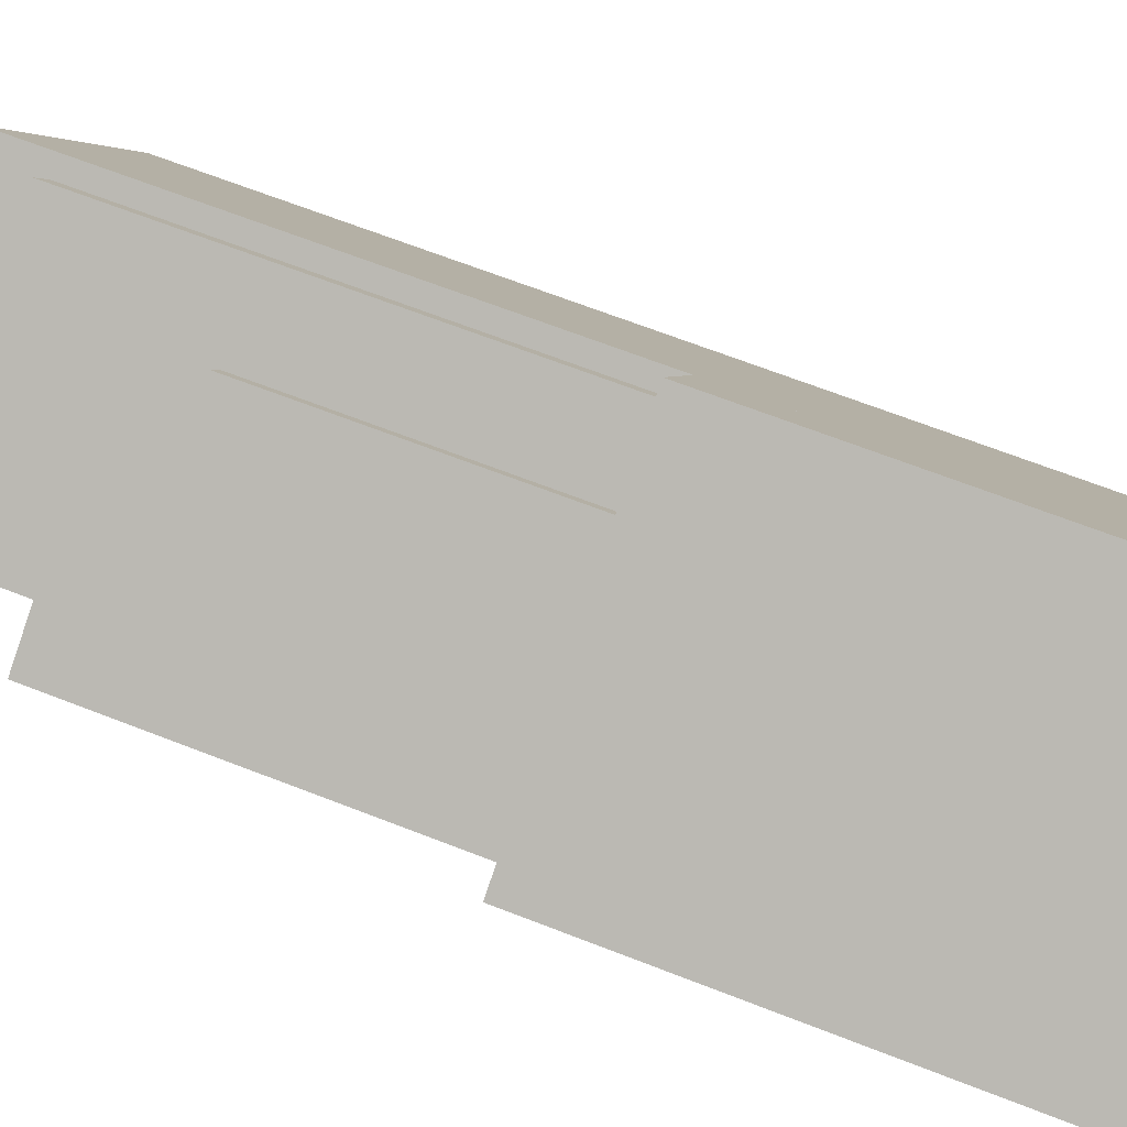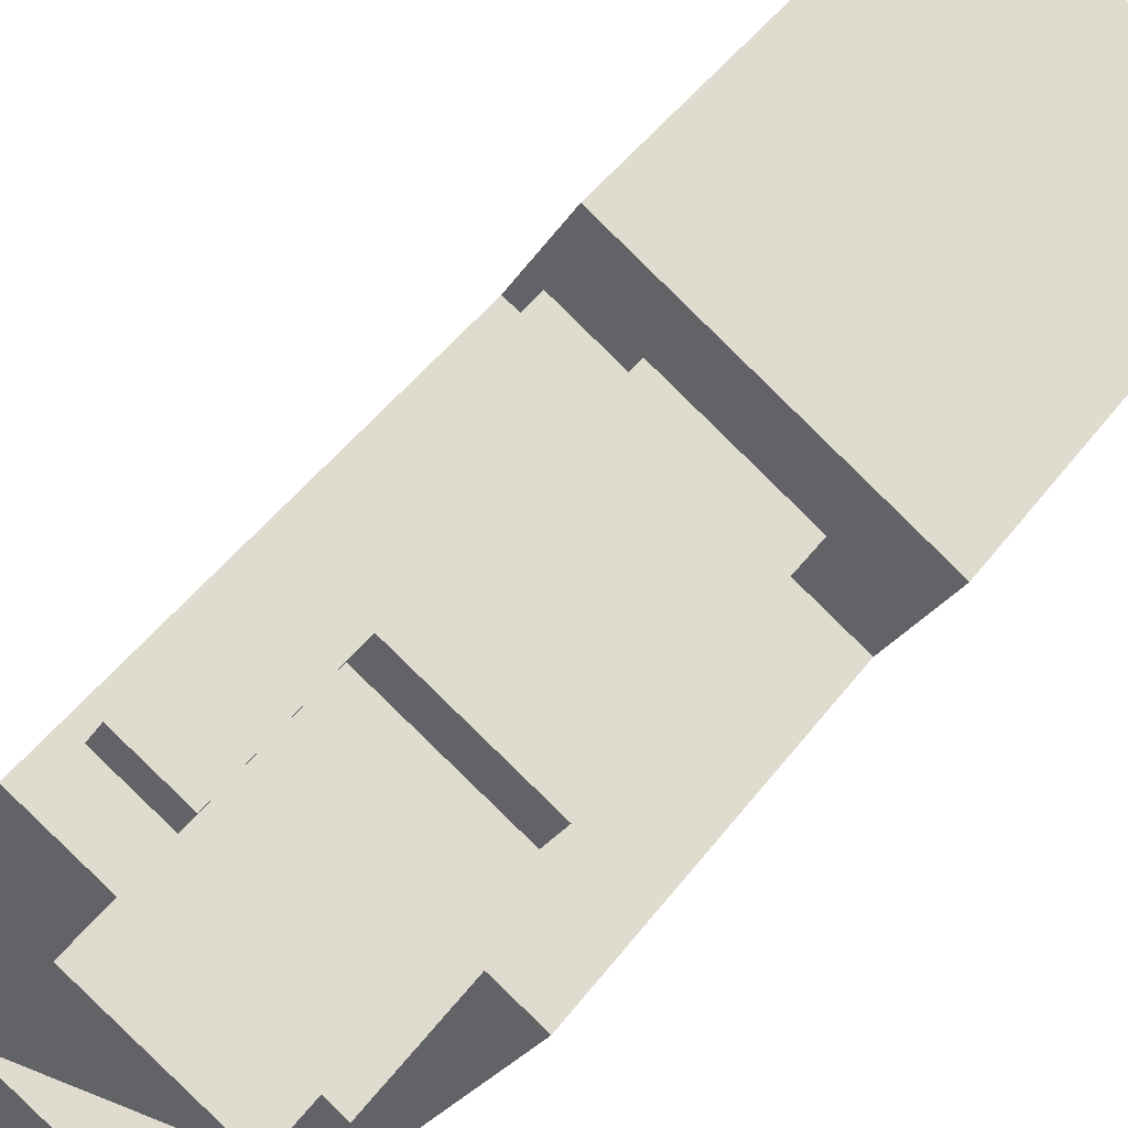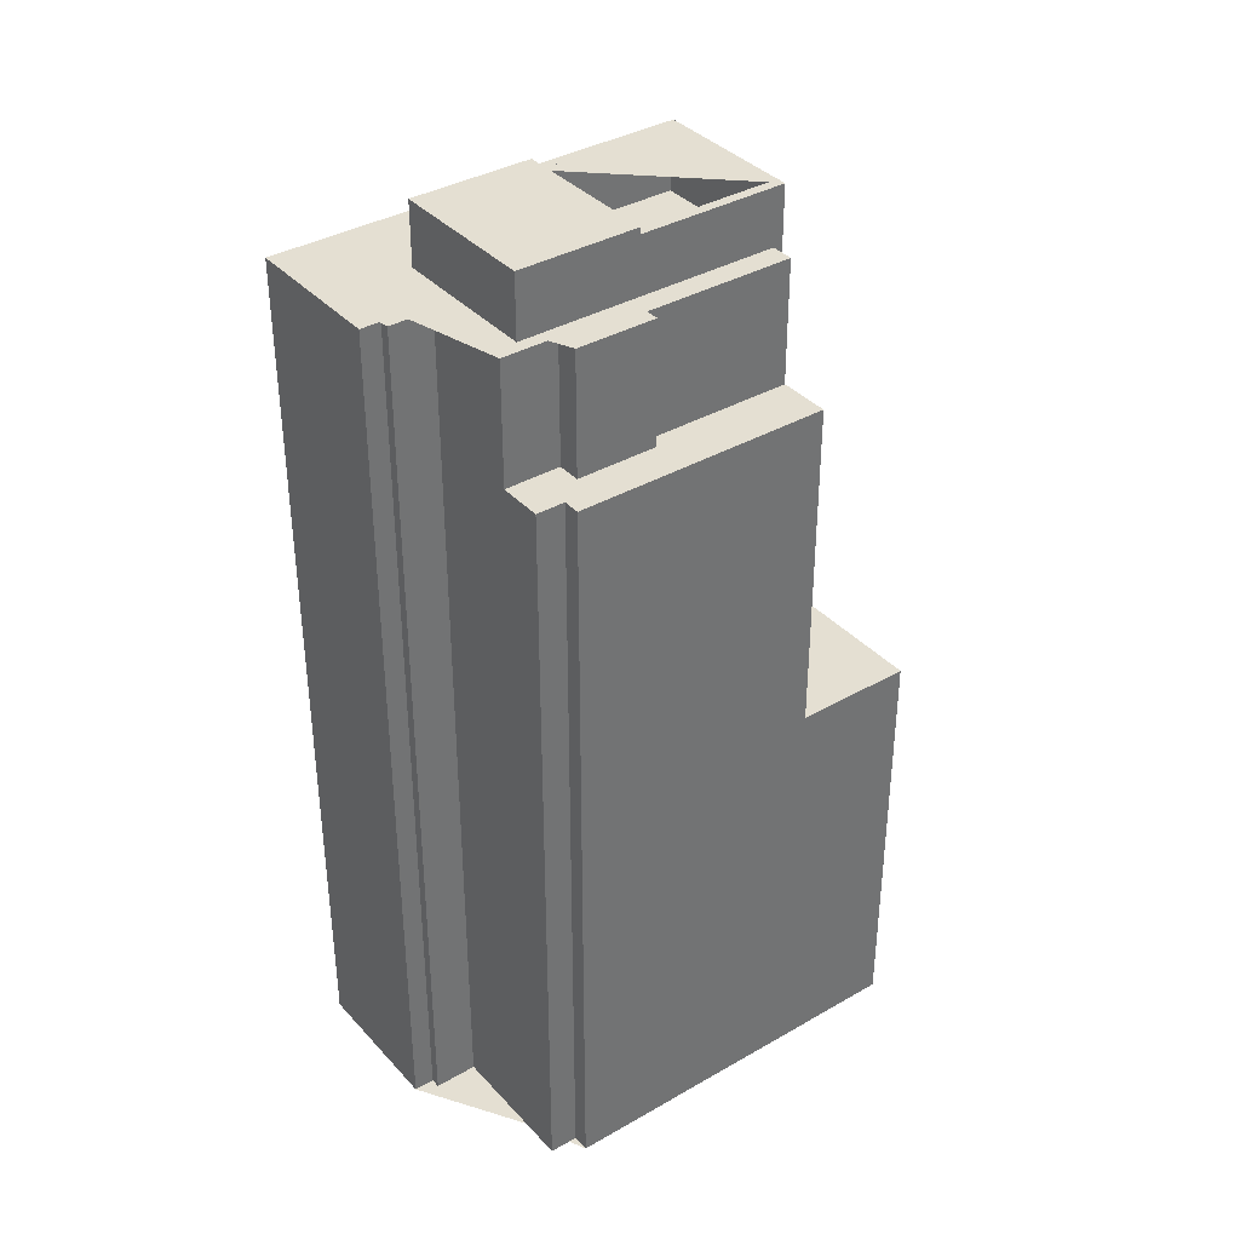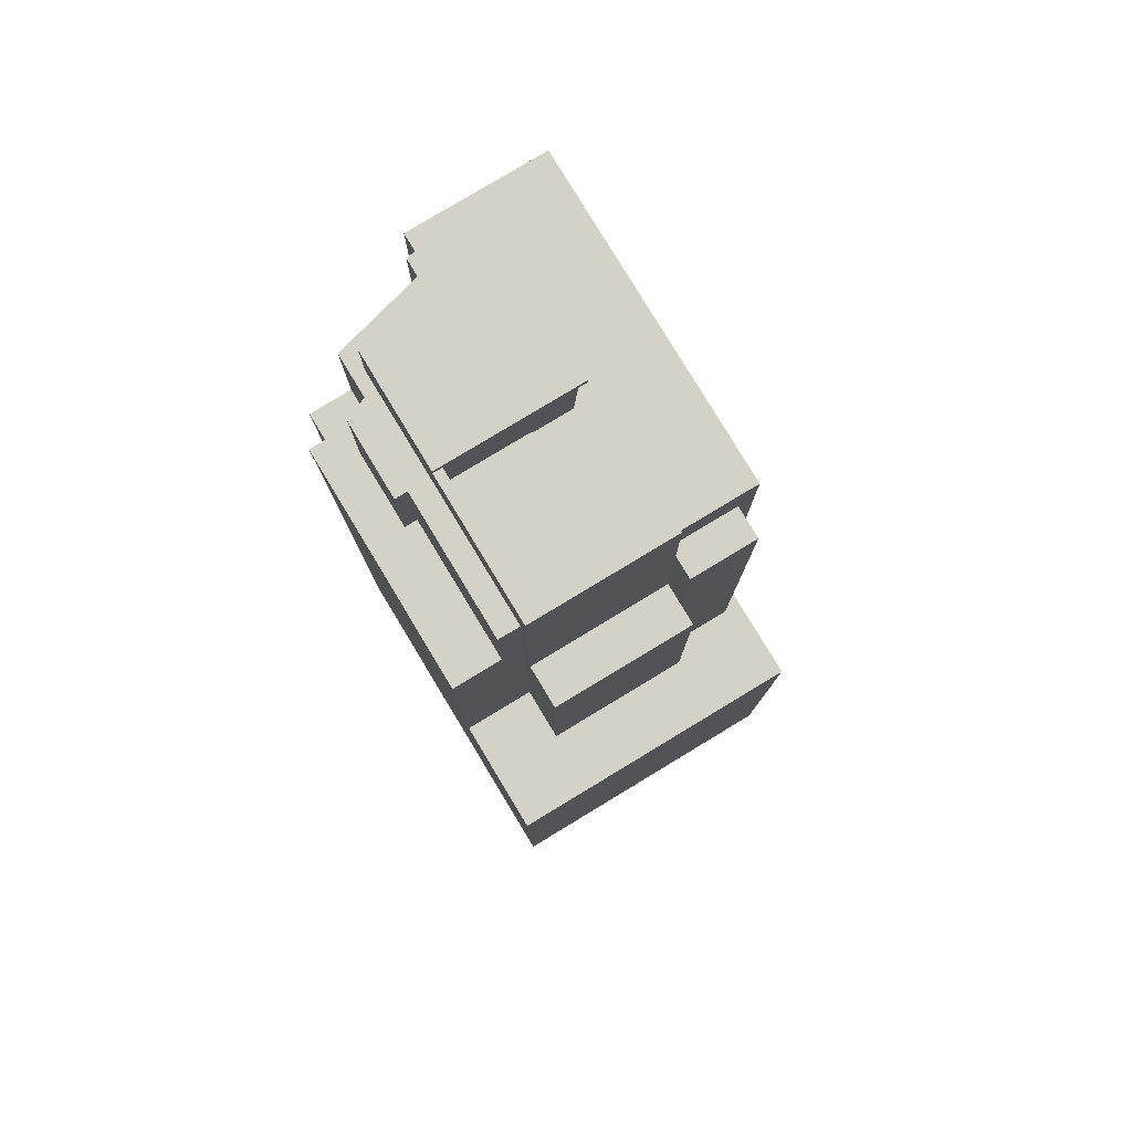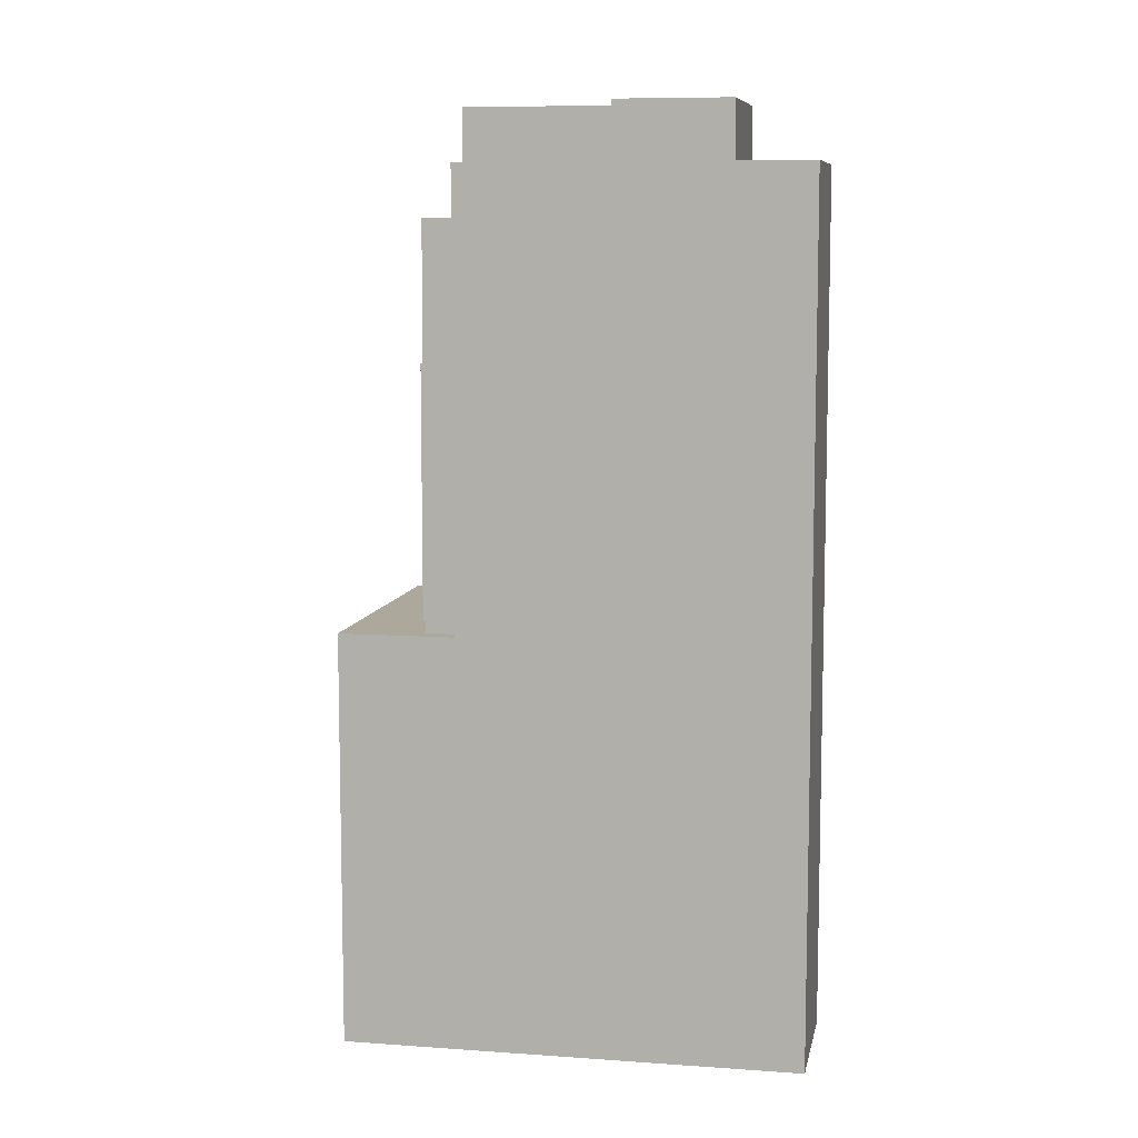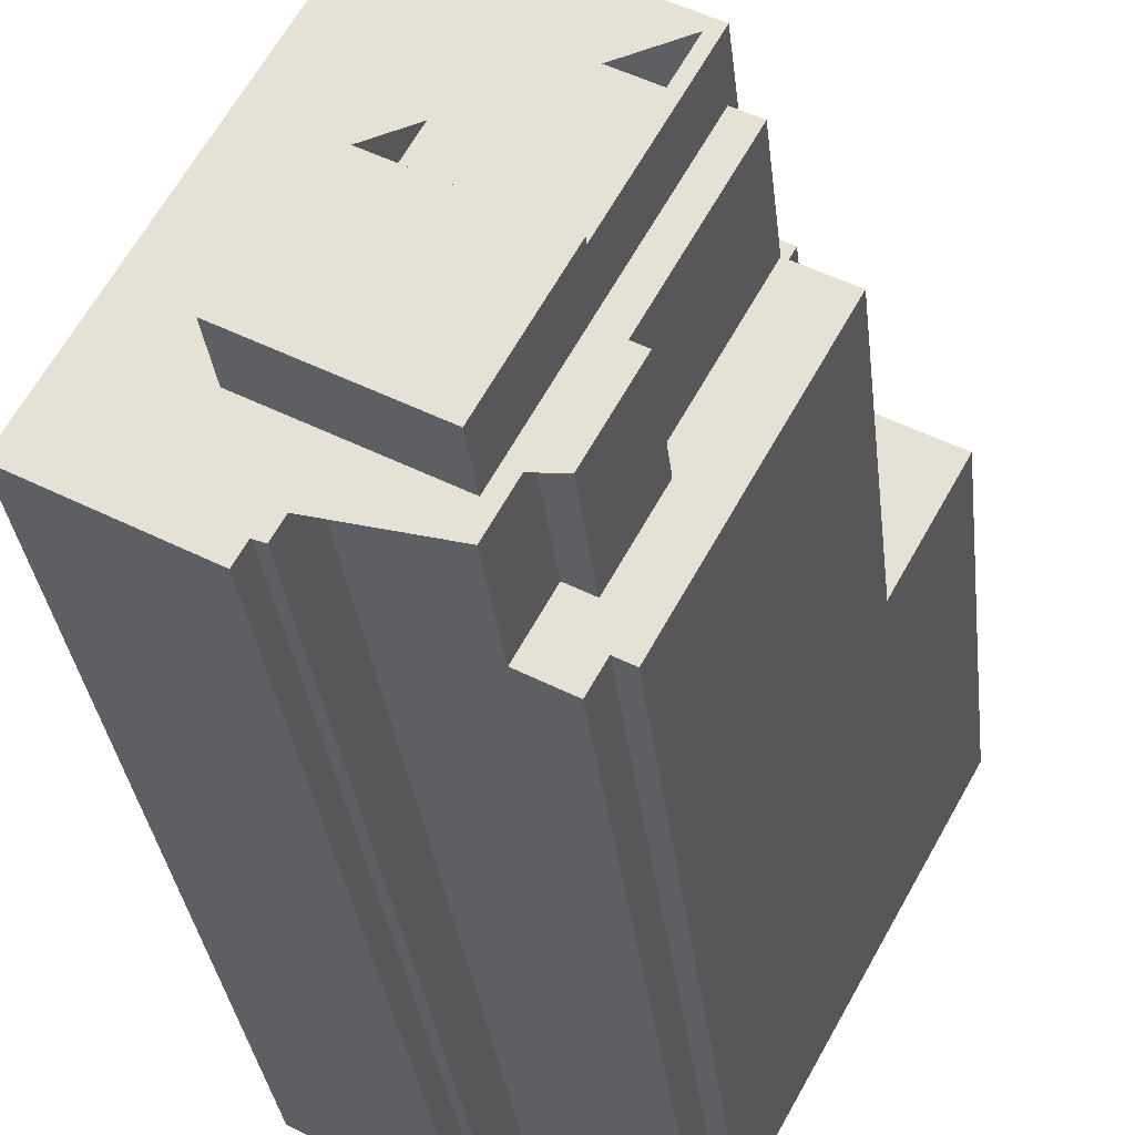
<metadata>
{"format":"obj","ext":"obj","renderer":"f3d","projection":"perspective","resolution":1024,"background":"white","views":[{"elev":66.3,"azim":-68.5,"up":"+Z"},{"elev":47.7,"azim":-145.0,"up":"+Z"},{"elev":36.9,"azim":-155.6,"up":"+Y"},{"elev":79.8,"azim":-60.1,"up":"+Y"},{"elev":8.5,"azim":72.0,"up":"+Y"},{"elev":-30.5,"azim":-173.8,"up":"+Z"}]}
</metadata>
<code>
v -178 -263.4 -726.6
v -176.2 -263.4 -725.5
v -172.3 -263.4 -723.4
v -171.3 -263.4 -725.2
v -170.9 -263.4 -725
v -170.4 -263.4 -725.8
v -164.6 -263.4 -722.6
v -164.4 -263.4 -722.5
v -167.1 -263.4 -717.6
v -172.4 -263.4 -708
v -174.9 -263.4 -703.5
v -175 -263.4 -703.3
v -175.1 -263.4 -703.1
v -175.2 -263.4 -703.2
v -188 -263.4 -710.2
v -187.6 -263.4 -710.8
v -187.5 -263.4 -711.1
v -185.3 -263.4 -715.1
v -184.2 -263.4 -717.1
v -182.7 -263.4 -719.7
v -179.4 -263.4 -725.8
v -178.7 -263.4 -725.4
v -173.1 -224.3 -708.4
v -173.8 -224.3 -707
v -176.7 -224.3 -708.6
v -176.2 -224.3 -709.6
v -176 -224.3 -710
v -176.2 -231.1 -709.6
v -176.7 -231.1 -708.6
v -177.2 -231.1 -707.8
v -183.4 -231.1 -711.2
v -182.4 -231.1 -713.1
v -183.1 -243.5 -714
v -182.2 -243.5 -713.5
v -182.4 -243.5 -713.1
v -183.4 -243.5 -711.2
v -177.2 -243.5 -707.8
v -176.7 -243.5 -708.6
v -173.8 -243.5 -707
v -173.1 -243.5 -708.4
v -172.4 -243.5 -708
v -174.9 -243.5 -703.5
v -175 -243.5 -703.3
v -175.1 -243.5 -703.1
v -175.2 -243.5 -703.2
v -188 -243.5 -710.2
v -187.6 -243.5 -710.8
v -187.5 -243.5 -711.1
v -185.3 -243.5 -715.1
v -173.2 -222 -716
v -176.4 -222 -710.2
v -181.8 -222 -713.2
v -178.6 -222 -719
v -178.6 -219.2 -719
v -181.8 -219.2 -713.2
v -176.4 -219.2 -710.2
v -173.2 -219.2 -716
v -172.8 -219.2 -715.8
v -176 -219.2 -710
v -176.2 -219.2 -709.6
v -182.4 -219.2 -713.1
v -182.2 -219.2 -713.5
v -179 -219.2 -719.2
v -170 -218.9 -720.8
v -172.8 -218.9 -715.8
v -173.2 -218.9 -716
v -178.6 -218.9 -719
v -179 -218.9 -719.2
v -176.2 -218.9 -724.2
v -164.6 -221.8 -722.6
v -164.4 -221.8 -722.5
v -167.1 -221.8 -717.6
v -172.4 -221.8 -708
v -173.1 -221.8 -708.4
v -176 -221.8 -710
v -172.8 -221.8 -715.8
v -170 -221.8 -720.8
v -176.2 -221.8 -724.2
v -179 -221.8 -719.2
v -182.2 -221.8 -713.5
v -183.1 -221.8 -714
v -179.7 -221.8 -720.1
v -180.3 -221.8 -720.4
v -178.4 -221.8 -723.8
v -177.5 -221.8 -723.2
v -176.2 -221.8 -725.5
v -172.3 -221.8 -723.4
v -171.3 -221.8 -725.2
v -170.9 -221.8 -725
v -170.4 -221.8 -725.8
v -176.2 -227.6 -725.5
v -177.5 -227.6 -723.2
v -178.4 -227.6 -723.8
v -180.3 -227.6 -720.4
v -179.7 -227.6 -720.1
v -183.1 -227.6 -714
v -185.3 -227.6 -715.1
v -184.2 -227.6 -717.1
v -182.7 -227.6 -719.7
v -179.4 -227.6 -725.8
v -178.7 -227.6 -725.4
v -178 -227.6 -726.6
g CityEngineShapeMaterial_387
f 2 1 22 21 20 19 18 17 16 15 14 13 12 11 10 9 8 7 6 5 4 3
f 24 23 27 26 25
f 29 28 32 31 30
f 34 33 49 48 47 46 45 44 43 42 41 40 39 38 37 36 35
f 51 50 53 52
f 55 54 63 62 61 60 59 58 57 56
f 65 64 69 68 67 66
f 71 70 90 89 88 87 86 85 84 83 82 81 80 79 78 77 76 75 74 73 72
f 92 91 102 101 100 99 98 97 96 95 94 93
f 82 95 96 81
f 83 94 95 82
f 84 93 94 83
f 93 92 85 84
f 86 91 92 85
f 63 79 80 62
f 69 78 79 68
f 78 77 64 69
f 77 76 65 64
f 76 75 59 58
f 68 63 54 67
f 66 57 58 65
f 67 53 50 66
f 53 52 55 54
f 52 51 56 55
f 57 50 51 56
f 97 49 33 96
f 74 40 41 73
f 40 39 24 23
f 25 38 39 24
f 38 37 30 29
f 31 36 37 30
f 32 35 36 31
f 62 34 35 61
f 81 33 34 80
f 61 32 28 60
f 26 28 29 25
f 75 27 23 74
f 27 26 60 59
f 1 22 101 102
f 22 21 100 101
f 21 20 99 100
f 20 19 98 99
f 19 18 97 98
f 18 17 48 49
f 17 16 47 48
f 16 15 46 47
f 15 14 45 46
f 14 13 44 45
f 13 12 43 44
f 12 11 42 43
f 11 10 41 42
f 10 9 72 73
f 9 8 71 72
f 8 7 70 71
f 7 6 90 70
f 6 5 89 90
f 5 4 88 89
f 4 3 87 88
f 3 2 86 87
f 2 1 102 91

</code>
